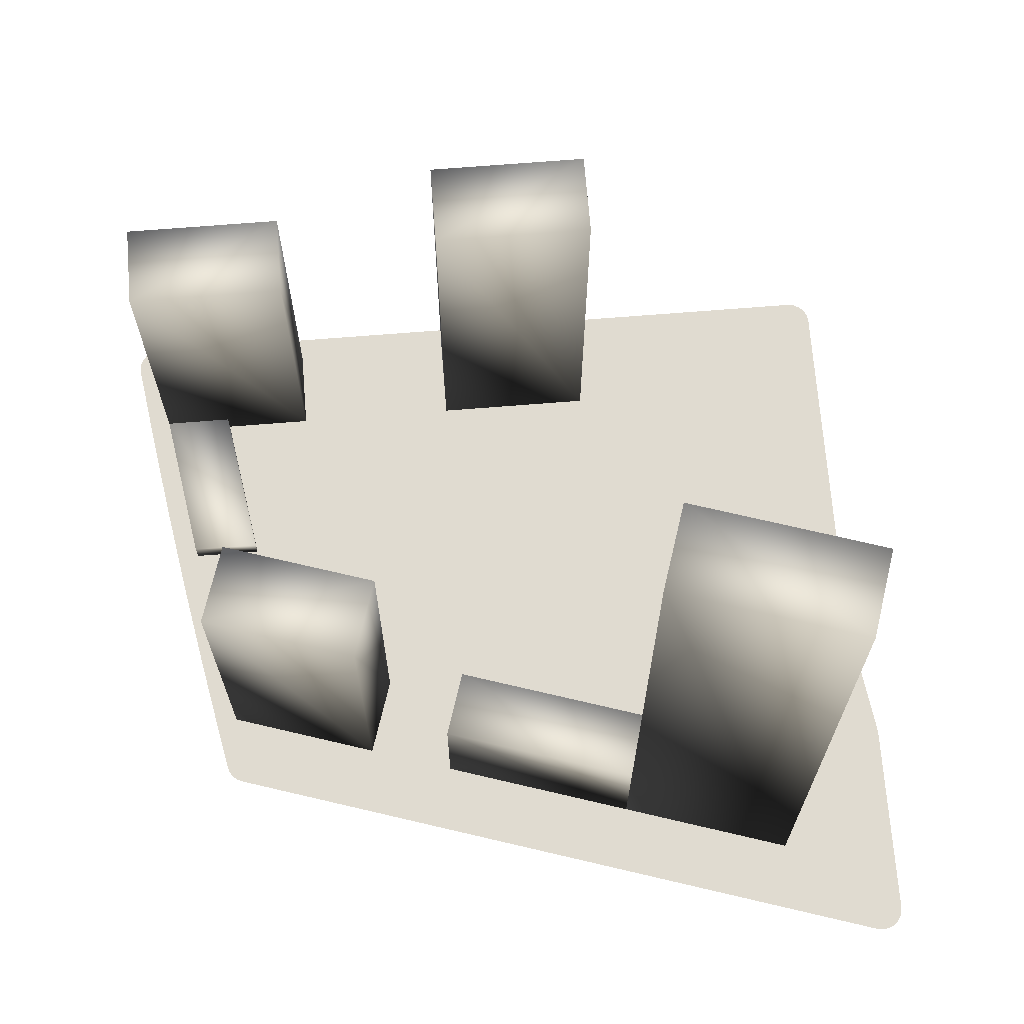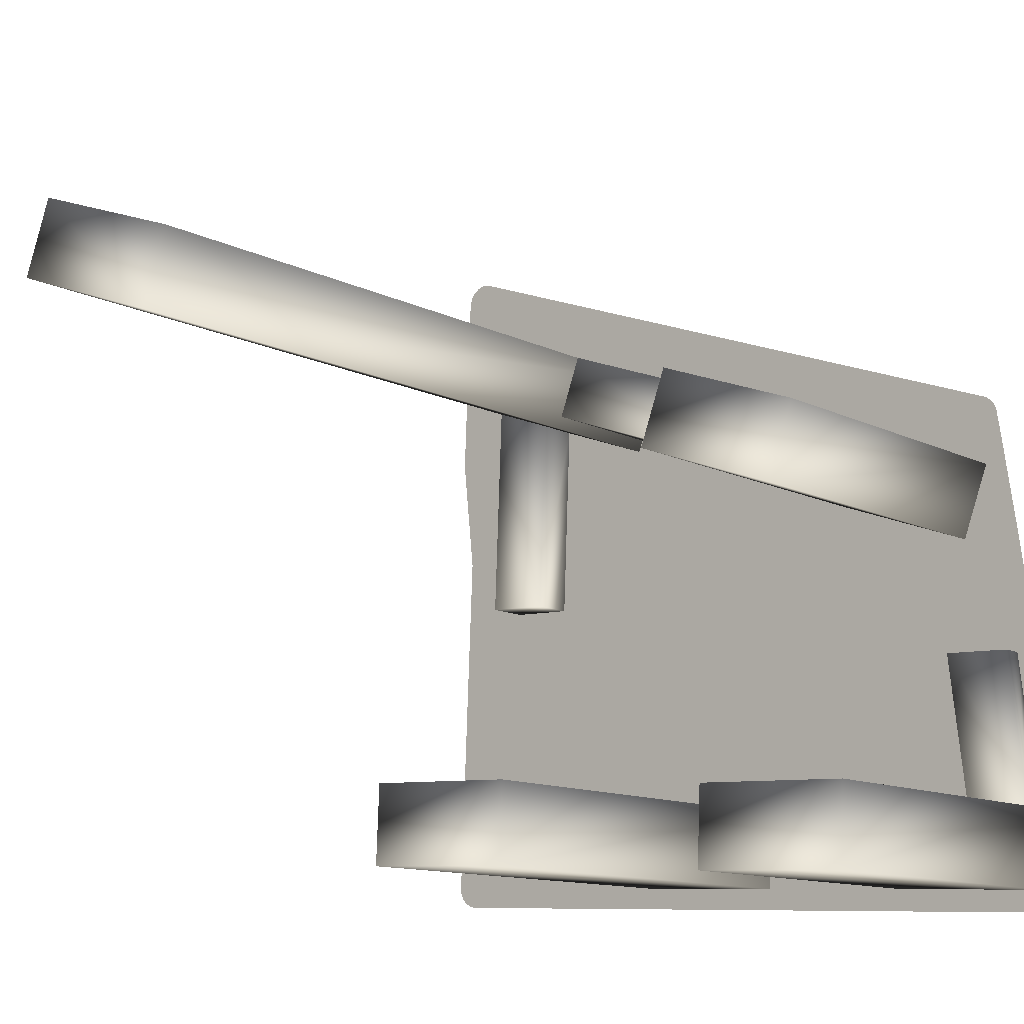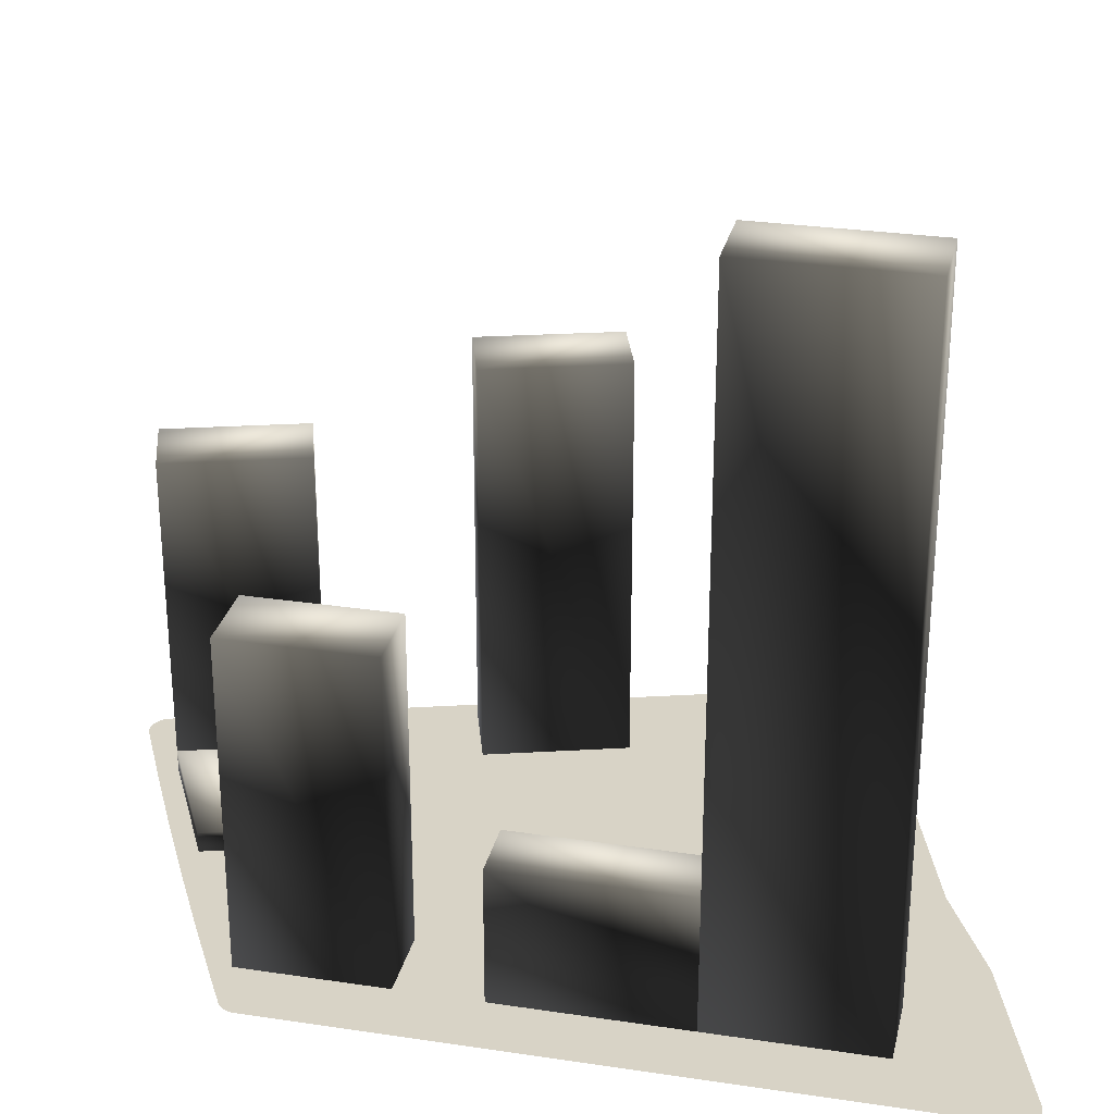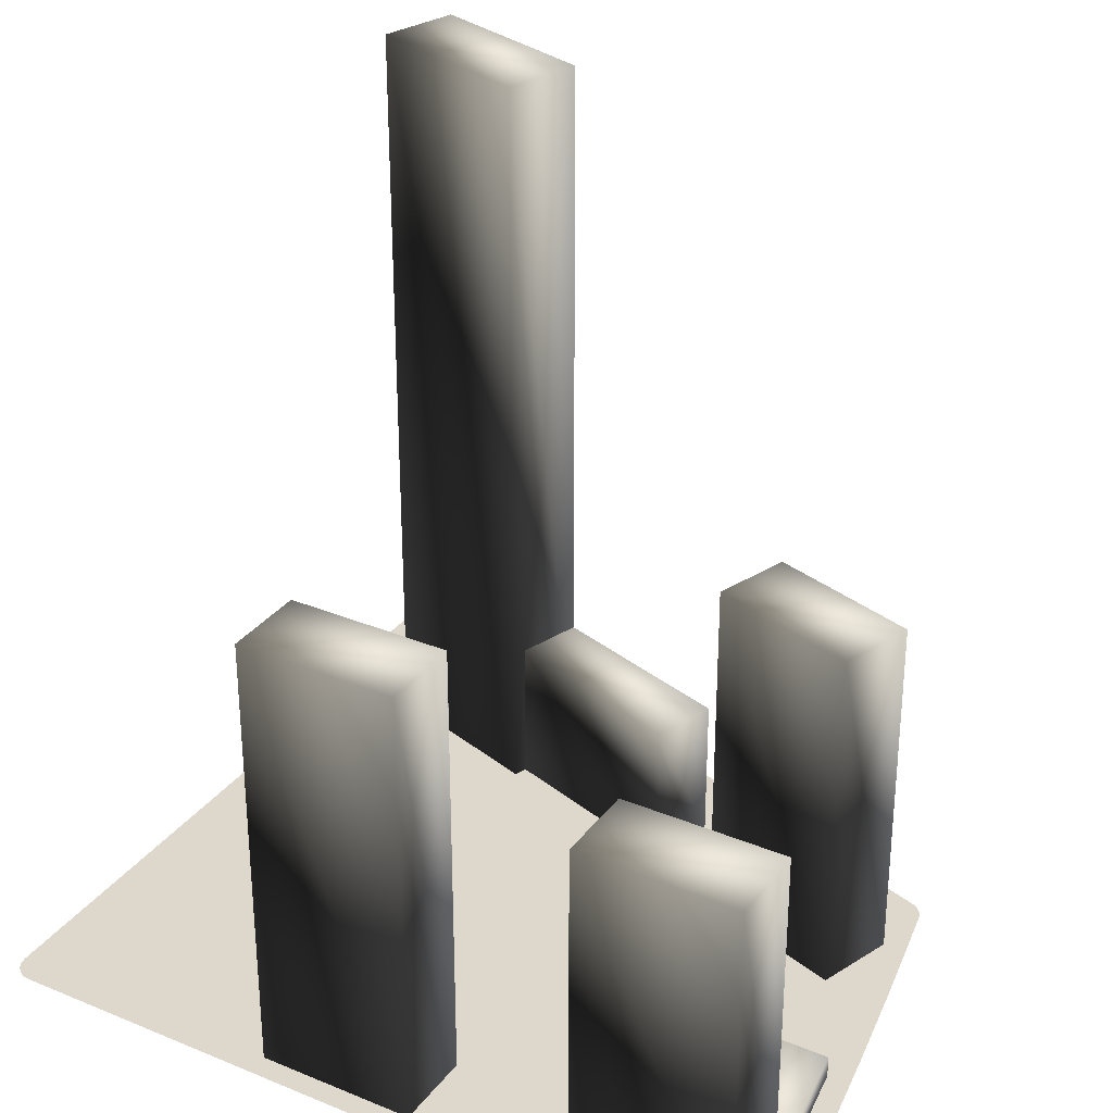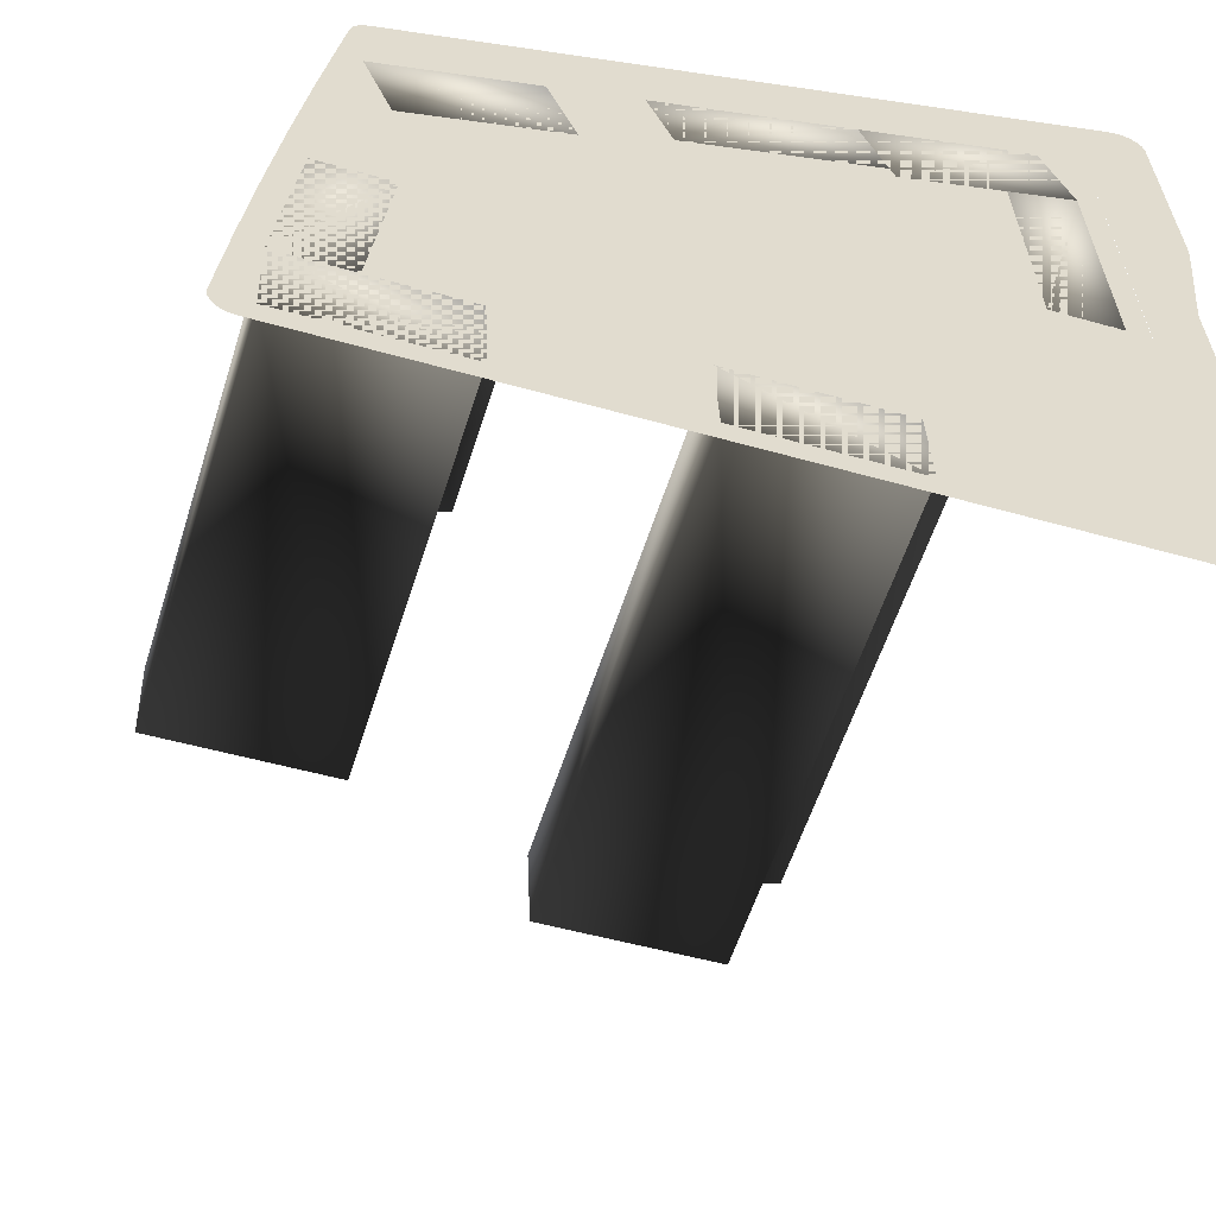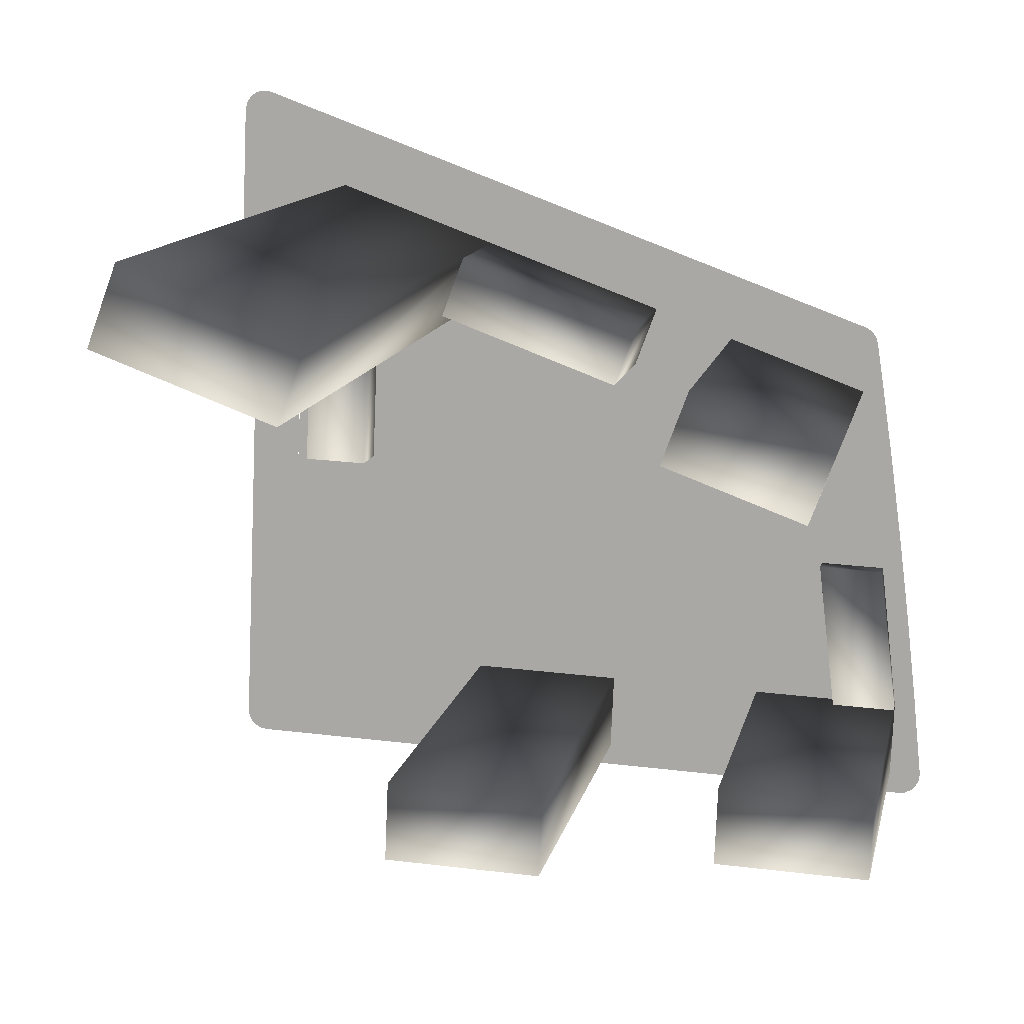
<metadata>
{"format":"obj","ext":"obj","renderer":"f3d","projection":"perspective","resolution":1024,"background":"white","views":[{"elev":69.8,"azim":173.0,"up":"+Z"},{"elev":-11.8,"azim":39.8,"up":"+Y"},{"elev":28.2,"azim":172.5,"up":"+Z"},{"elev":31.1,"azim":28.1,"up":"+Z"},{"elev":-57.4,"azim":162.5,"up":"+Y"},{"elev":12.1,"azim":11.3,"up":"+Y"}]}
</metadata>
<code>
v -156.9 1.617 9.902e-17
v -163.9 1.912 1.171e-16
v -165.5 2.222 1.36e-16
v -166.8 2.99 1.831e-16
v -167.9 4.142 2.536e-16
v -168.5 5.564 3.407e-16
v -168.7 7.118 4.359e-16
v -165.1 92.56 5.667e-15
v -165.2 95.73 5.861e-15
v -165.1 94.93 5.813e-15
v -165.1 94.14 5.764e-15
v -165.1 93.35 5.716e-15
v -165.1 92.56 5.667e-15
v -167.7 117.7 7.208e-15
v -167.8 118.5 7.256e-15
v -167.9 119.3 7.305e-15
v -167.9 120.1 7.353e-15
v -167.9 120.9 7.402e-15
v -167.9 121.7 7.45e-15
v -166.1 164.5 1.008e-14
v -165.6 166.4 1.019e-14
v -164.6 167.9 1.028e-14
v -163 168.9 1.034e-14
v -161.2 169.3 1.037e-14
v -159.3 169 1.035e-14
v -9.34 113.5 6.952e-15
v -8.391 113.1 6.923e-15
v -7.562 112.4 6.883e-15
v -6.891 111.6 6.833e-15
v -6.408 110.6 6.775e-15
v -6.134 109.6 6.712e-15
v -5.872 107.9 6.609e-15
v -5.612 106.3 6.506e-15
v -5.353 104.6 6.403e-15
v -5.095 102.9 6.3e-15
v -4.839 101.2 6.197e-15
v -150.5 155.1 9.497e-15
v -153.9 76.47 4.682e-15
v -153.8 76.47 4.682e-15
v -156.9 1.617 9.902e-17
v -163.9 1.912 1.171e-16
v -165.5 2.222 1.36e-16
v -166.8 2.99 1.831e-16
v -167.9 4.142 2.536e-16
v -168.5 5.564 3.407e-16
v -168.7 7.118 4.359e-16
v -165.1 92.56 5.667e-15
v -165.2 95.73 5.861e-15
v -165.1 94.93 5.813e-15
v -165.1 94.14 5.764e-15
v -165.1 93.35 5.716e-15
v -165.1 92.56 5.667e-15
v -167.7 117.7 7.208e-15
v -167.8 118.5 7.256e-15
v -167.9 119.3 7.305e-15
v -167.9 120.1 7.353e-15
v -167.9 120.9 7.402e-15
v -167.9 121.7 7.45e-15
v -166.1 164.5 1.008e-14
v -165.6 166.4 1.019e-14
v -164.6 167.9 1.028e-14
v -163 168.9 1.034e-14
v -161.2 169.3 1.037e-14
v -159.3 169 1.035e-14
v -9.34 113.5 6.952e-15
v -8.391 113.1 6.923e-15
v -7.562 112.4 6.883e-15
v -6.891 111.6 6.833e-15
v -6.408 110.6 6.775e-15
v -6.134 109.6 6.712e-15
v -5.872 107.9 6.609e-15
v -5.612 106.3 6.506e-15
v -5.353 104.6 6.403e-15
v -5.095 102.9 6.3e-15
v -4.839 101.2 6.197e-15
v -150.5 155.1 9.497e-15
v -153.9 76.47 4.682e-15
v -153.8 76.47 4.682e-15
v -1.908 81.1 4.966e-15
v 0.7949 60.96 3.733e-15
v 3.269 40.78 2.497e-15
v 5.514 20.58 1.26e-15
v 7.529 0.3599 2.204e-17
v 7.537 0.2666 1.632e-17
v 7.543 0.1731 1.06e-17
v 7.547 0.0796 4.874e-18
v 7.55 -0.01402 -8.582e-19
v 7.551 -0.1077 -6.592e-18
v 7.293 -1.693 -1.037e-16
v 6.546 -3.114 -1.907e-16
v 5.387 -4.226 -2.588e-16
v 3.935 -4.912 -3.008e-16
v 2.34 -5.103 -3.125e-16
v -131.8 0.5547 3.397e-17
v -129.6 51.51 3.154e-15
v -154.8 52.57 3.219e-15
v -150.5 155.1 9.497e-15
v -4.839 101.2 6.197e-15
v -1.908 81.1 4.966e-15
v 0.7949 60.96 3.733e-15
v 3.269 40.78 2.497e-15
v 5.514 20.58 1.26e-15
v 7.529 0.3599 2.204e-17
v 7.537 0.2666 1.632e-17
v 7.543 0.1731 1.06e-17
v 7.547 0.0796 4.874e-18
v 7.55 -0.01402 -8.582e-19
v 7.551 -0.1077 -6.592e-18
v 7.293 -1.693 -1.037e-16
v 6.546 -3.114 -1.907e-16
v 5.387 -4.226 -2.588e-16
v 3.935 -4.912 -3.008e-16
v 2.34 -5.103 -3.125e-16
v -131.8 0.5547 3.397e-17
v -129.6 51.51 3.154e-15
v -154.8 52.57 3.219e-15
v -150.5 155.1 9.497e-15
v -4.839 101.2 6.197e-15
v -154.8 52.57 3.219e-15
v -129.6 51.51 3.154e-15
v -131.8 0.5547 3.397e-17
v -156.9 1.617 9.902e-17
v -154.8 52.57 3.219e-15
v -129.6 51.51 3.154e-15
v -131.8 0.5547 3.397e-17
v -156.9 1.617 9.902e-17
v -48.42 92.79 5.682e-15
v -42.18 109.7 6.715e-15
v -9.35 97.53 5.972e-15
v -15.59 80.65 4.938e-15
v -48.42 92.79 80
v -42.18 109.7 80
v -9.35 97.53 80
v -15.59 80.65 80
v -106.6 4.496 2.753e-16
v -105.8 22.48 1.377e-15
v -70.84 21 1.286e-15
v -71.6 3.021 1.85e-16
v -106.6 4.496 100
v -105.8 22.48 100
v -70.84 21 100
v -71.6 3.021 100
v -34.97 1.475 9.034e-17
v -34.21 19.46 1.192e-15
v 0.7588 17.98 1.101e-15
v 0 0 0
v -34.97 1.475 80
v -34.21 19.46 80
v 0.7588 17.98 80
v 0 -4.899e-15 80
v -18.46 53.83 3.296e-15
v -3.263 53.18 3.257e-15
v 0.7588 17.98 1.101e-15
v -14.39 18.62 1.14e-15
v -18.46 53.83 5
v -3.263 53.18 5
v 0.7588 17.98 5
v -14.39 18.62 5
v -66.13 102.6 6.28e-15
v -108 118.1 7.229e-15
v -102.8 132.1 8.091e-15
v -60.93 116.6 7.141e-15
v -66.13 102.6 33
v -108 118.1 33
v -102.8 132.1 33
v -60.93 116.6 33
v -140.4 146 8.939e-15
v -102.8 132.1 8.09e-15
v -109.1 115.2 7.056e-15
v -146.6 129.1 7.906e-15
v -140.4 146 170
v -102.8 132.1 170
v -109.1 115.2 170
v -146.6 129.1 170
v -133.8 76.71 4.697e-15
v -148.8 77.34 4.736e-15
v -146.6 129.1 7.906e-15
v -131.8 123.6 7.571e-15
v -133.8 76.71 10
v -148.8 77.34 10
v -146.6 129.1 10
v -131.8 123.6 10
f 38 39 1
f 35 36 37
f 33 34 35
f 31 32 33
f 29 30 31
f 27 28 29
f 25 26 27
f 23 24 25
f 21 22 23
f 19 20 21
f 17 18 19
f 15 16 17
f 13 14 15
f 11 12 13
f 9 10 11
f 6 7 13
f 4 5 6
f 2 3 4
f 38 1 2
f 33 35 37
f 29 31 33
f 25 27 29
f 21 23 25
f 17 19 21
f 13 15 17
f 9 11 13
f 4 6 13
f 38 2 4
f 29 33 37
f 21 25 29
f 9 13 17
f 38 4 13
f 21 29 37
f 9 17 21
f 38 13 9
f 21 37 38
f 38 9 21
f 40 78 77
f 76 75 74
f 74 73 72
f 72 71 70
f 70 69 68
f 68 67 66
f 66 65 64
f 64 63 62
f 62 61 60
f 60 59 58
f 58 57 56
f 56 55 54
f 54 53 52
f 52 51 50
f 50 49 48
f 52 46 45
f 45 44 43
f 43 42 41
f 41 40 77
f 76 74 72
f 72 70 68
f 68 66 64
f 64 62 60
f 60 58 56
f 56 54 52
f 52 50 48
f 52 45 43
f 43 41 77
f 76 72 68
f 68 64 60
f 56 52 48
f 52 43 77
f 76 68 60
f 60 56 48
f 48 52 77
f 77 76 60
f 60 48 77
f 39 38 78
f 38 77 78
f 38 37 77
f 37 76 77
f 37 36 76
f 36 75 76
f 36 35 75
f 35 74 75
f 35 34 74
f 34 73 74
f 34 33 73
f 33 72 73
f 33 32 72
f 32 71 72
f 32 31 71
f 31 70 71
f 31 30 70
f 30 69 70
f 30 29 69
f 29 68 69
f 29 28 68
f 28 67 68
f 28 27 67
f 27 66 67
f 27 26 66
f 26 65 66
f 26 25 65
f 25 64 65
f 25 24 64
f 24 63 64
f 24 23 63
f 23 62 63
f 23 22 62
f 22 61 62
f 22 21 61
f 21 60 61
f 21 20 60
f 20 59 60
f 20 19 59
f 19 58 59
f 19 18 58
f 18 57 58
f 18 17 57
f 17 56 57
f 17 16 56
f 16 55 56
f 16 15 55
f 15 54 55
f 15 14 54
f 14 53 54
f 14 13 53
f 13 52 53
f 13 12 52
f 12 51 52
f 12 11 51
f 11 50 51
f 11 10 50
f 10 49 50
f 10 9 49
f 9 48 49
f 9 8 48
f 8 47 48
f 8 7 47
f 7 46 47
f 7 6 46
f 6 45 46
f 6 5 45
f 5 44 45
f 5 4 44
f 4 43 44
f 4 3 43
f 3 42 43
f 3 2 42
f 2 41 42
f 2 1 41
f 1 40 41
f 1 39 40
f 39 78 40
f 97 98 79
f 95 96 97
f 93 94 95
f 91 92 93
f 89 90 91
f 87 88 89
f 85 86 87
f 83 84 85
f 81 82 83
f 79 80 81
f 95 97 79
f 91 93 95
f 87 89 91
f 83 85 87
f 79 81 83
f 91 95 79
f 83 87 91
f 91 79 83
f 99 118 117
f 117 116 115
f 115 114 113
f 113 112 111
f 111 110 109
f 109 108 107
f 107 106 105
f 105 104 103
f 103 102 101
f 101 100 99
f 99 117 115
f 115 113 111
f 111 109 107
f 107 105 103
f 103 101 99
f 99 115 111
f 111 107 103
f 103 99 111
f 98 97 118
f 97 117 118
f 97 96 117
f 96 116 117
f 96 95 116
f 95 115 116
f 95 94 115
f 94 114 115
f 94 93 114
f 93 113 114
f 93 92 113
f 92 112 113
f 92 91 112
f 91 111 112
f 91 90 111
f 90 110 111
f 90 89 110
f 89 109 110
f 89 88 109
f 88 108 109
f 88 87 108
f 87 107 108
f 87 86 107
f 86 106 107
f 86 85 106
f 85 105 106
f 85 84 105
f 84 104 105
f 84 83 104
f 83 103 104
f 83 82 103
f 82 102 103
f 82 81 102
f 81 101 102
f 81 80 101
f 80 100 101
f 80 79 100
f 79 99 100
f 79 98 99
f 98 118 99
f 121 122 119
f 119 120 121
f 123 126 125
f 125 124 123
f 122 121 126
f 121 125 126
f 121 120 125
f 120 124 125
f 120 119 124
f 119 123 124
f 119 122 123
f 122 126 123
f 129 130 127
f 127 128 129
f 131 134 133
f 133 132 131
f 130 129 134
f 129 133 134
f 129 128 133
f 128 132 133
f 128 127 132
f 127 131 132
f 127 130 131
f 130 134 131
f 137 138 135
f 135 136 137
f 139 142 141
f 141 140 139
f 138 137 142
f 137 141 142
f 137 136 141
f 136 140 141
f 136 135 140
f 135 139 140
f 135 138 139
f 138 142 139
f 145 146 143
f 143 144 145
f 147 150 149
f 149 148 147
f 146 145 150
f 145 149 150
f 145 144 149
f 144 148 149
f 144 143 148
f 143 147 148
f 143 146 147
f 146 150 147
f 153 154 151
f 151 152 153
f 155 158 157
f 157 156 155
f 154 153 158
f 153 157 158
f 153 152 157
f 152 156 157
f 152 151 156
f 151 155 156
f 151 154 155
f 154 158 155
f 161 162 159
f 159 160 161
f 163 166 165
f 165 164 163
f 162 161 166
f 161 165 166
f 161 160 165
f 160 164 165
f 160 159 164
f 159 163 164
f 159 162 163
f 162 166 163
f 169 170 167
f 167 168 169
f 171 174 173
f 173 172 171
f 170 169 174
f 169 173 174
f 169 168 173
f 168 172 173
f 168 167 172
f 167 171 172
f 167 170 171
f 170 174 171
f 177 178 175
f 175 176 177
f 179 182 181
f 181 180 179
f 178 177 182
f 177 181 182
f 177 176 181
f 176 180 181
f 176 175 180
f 175 179 180
f 175 178 179
f 178 182 179

</code>
